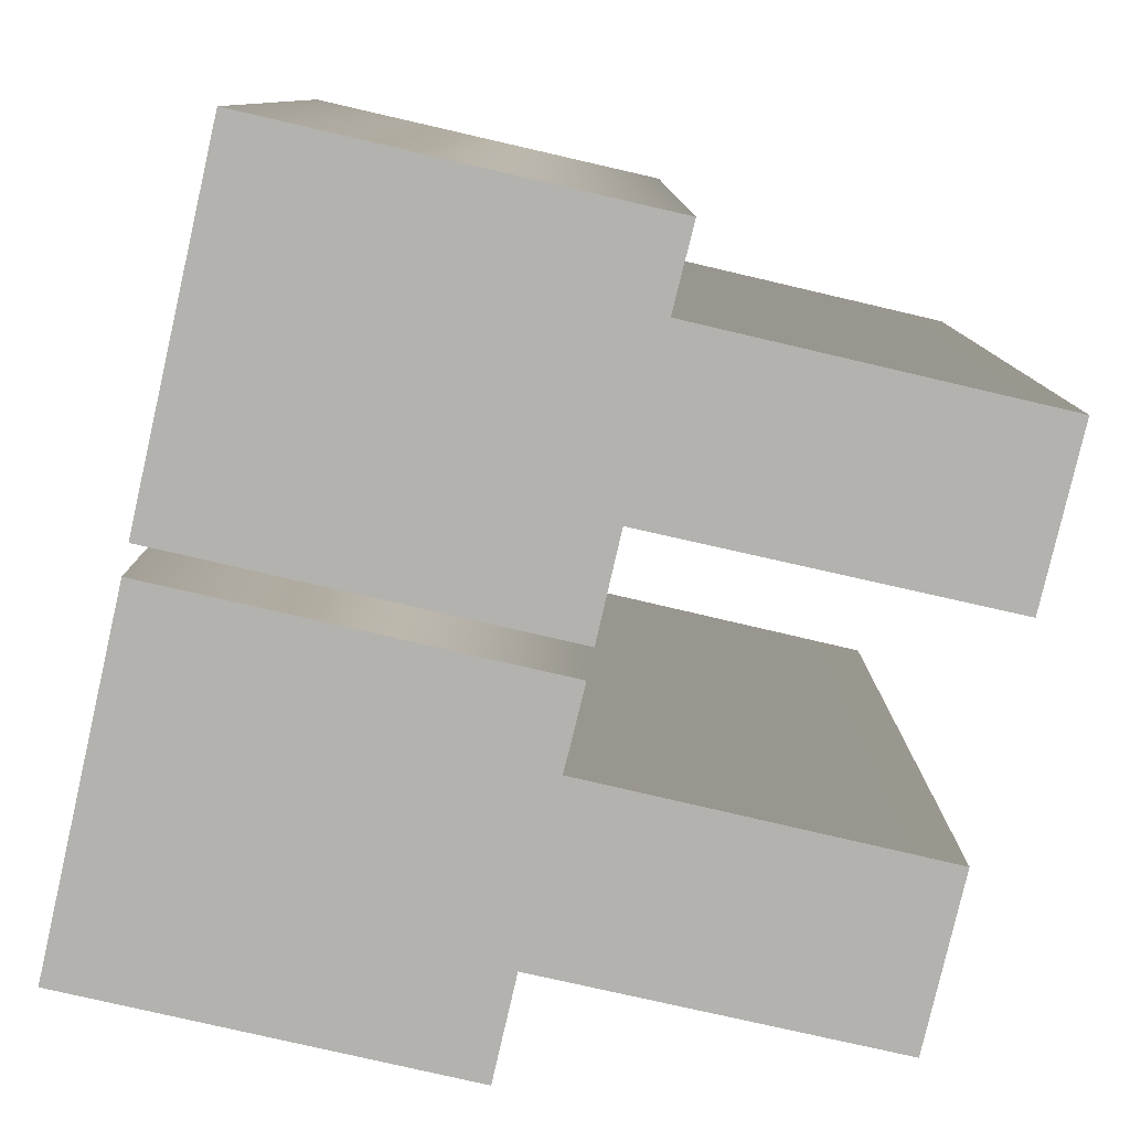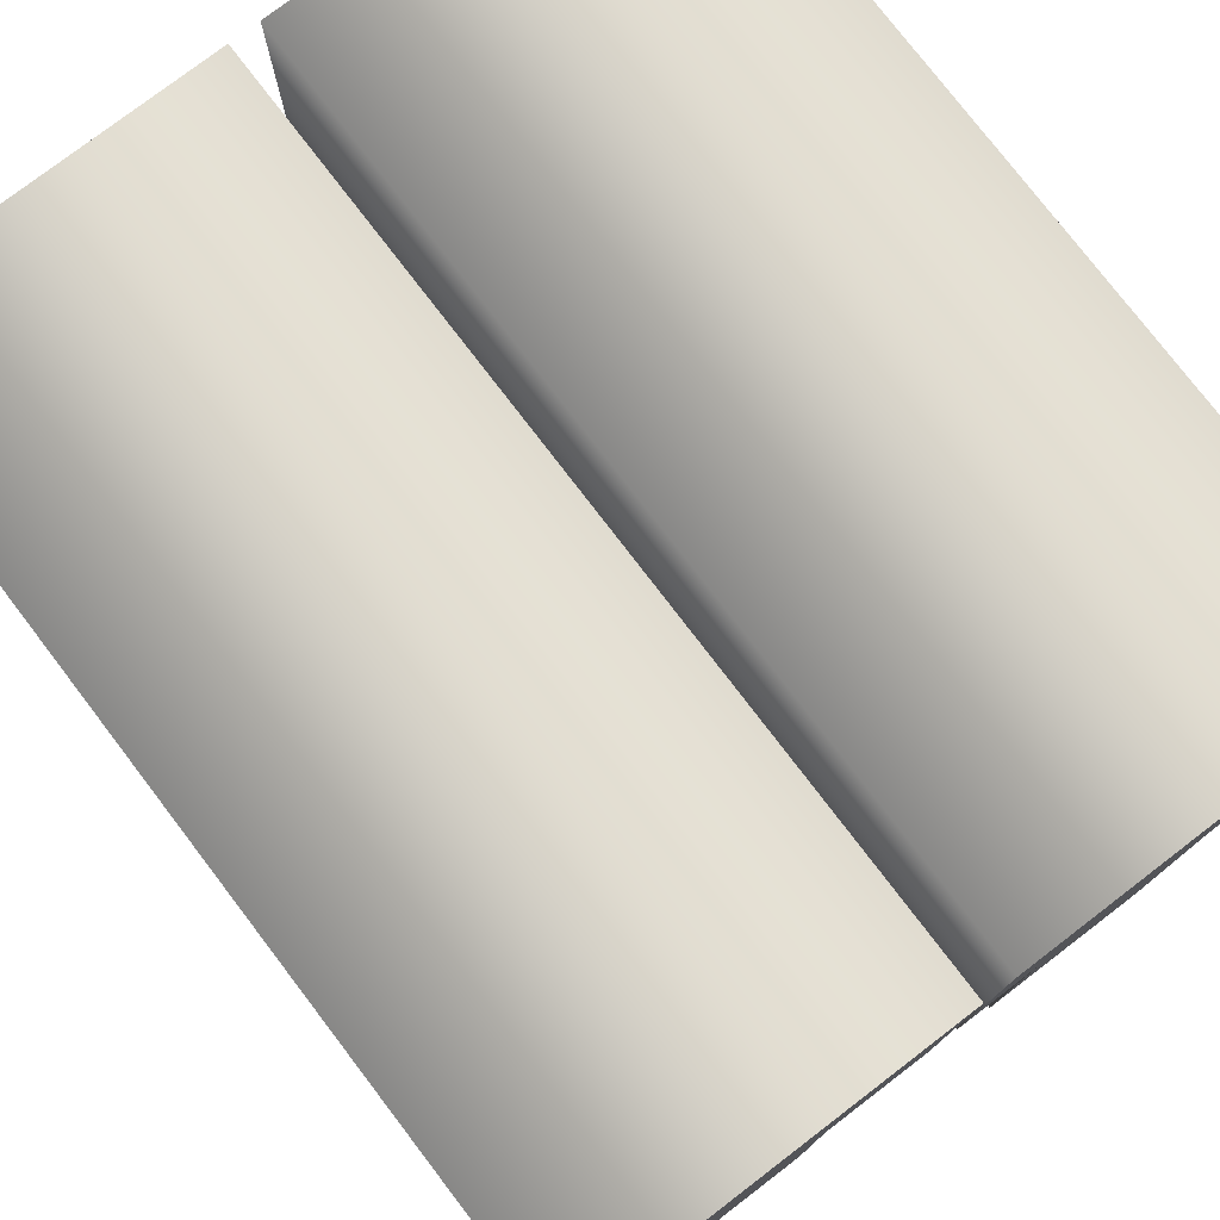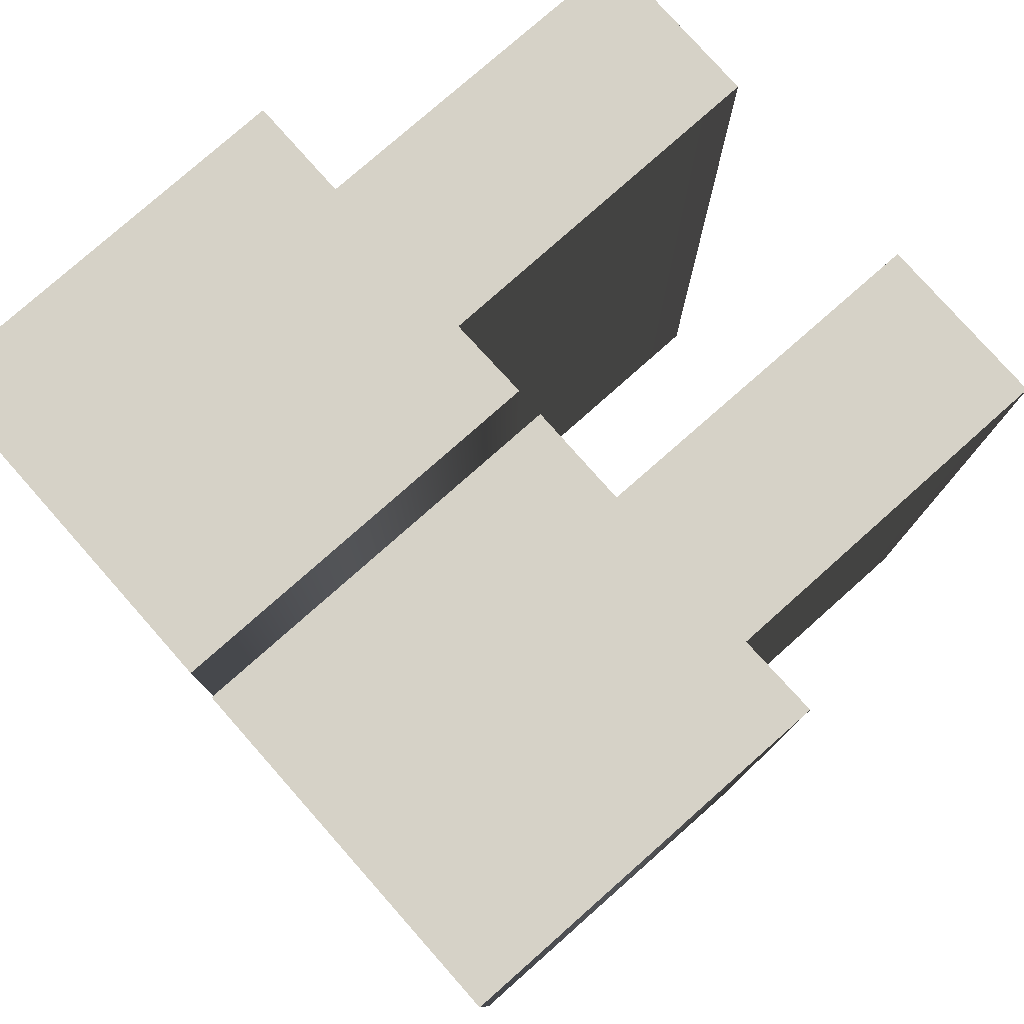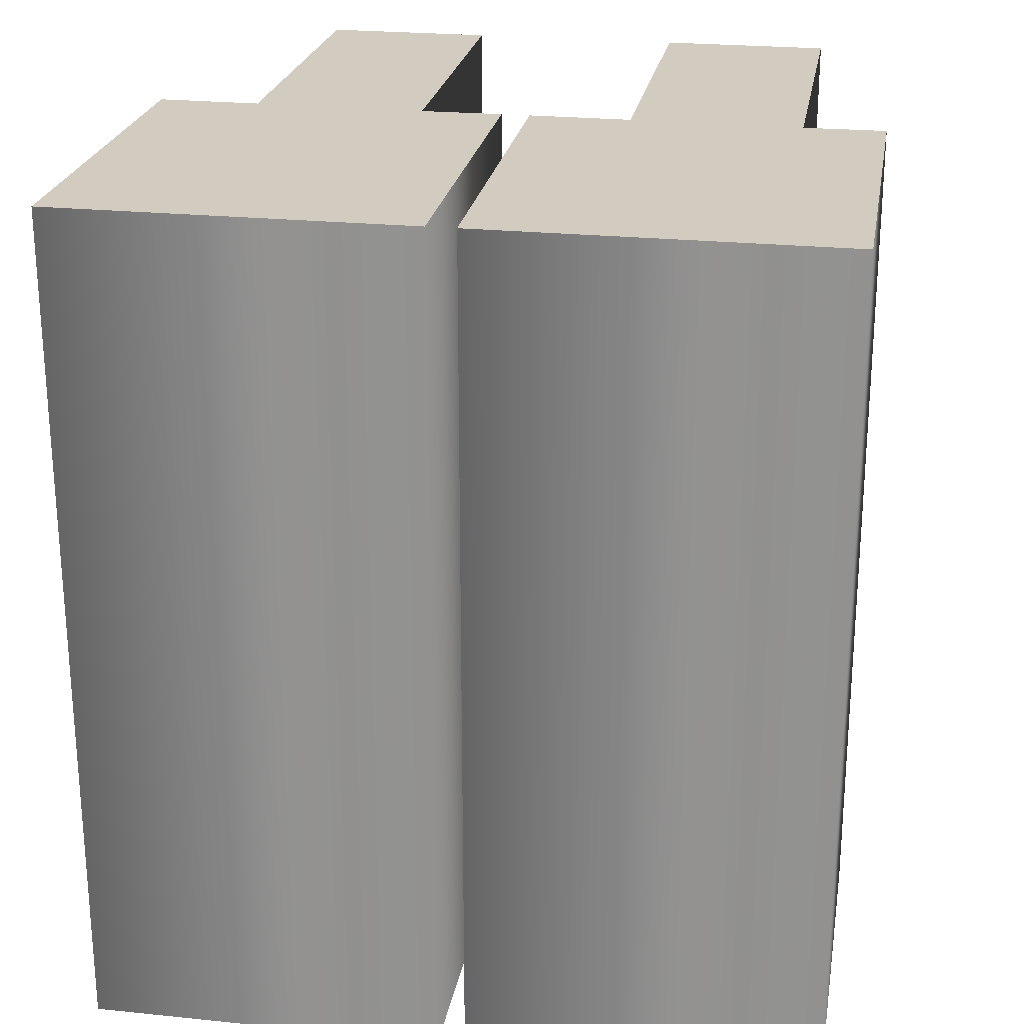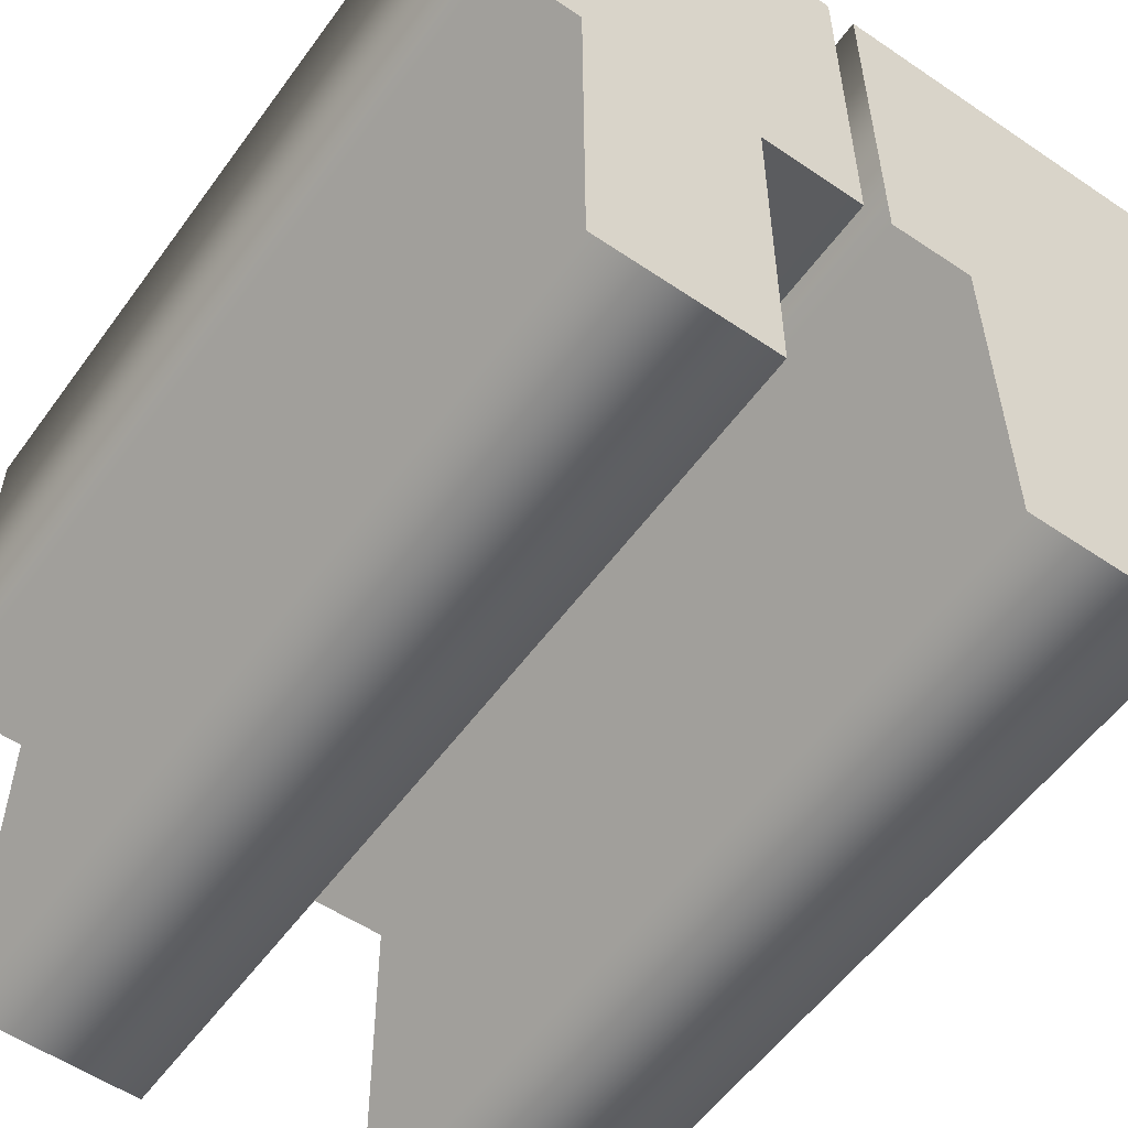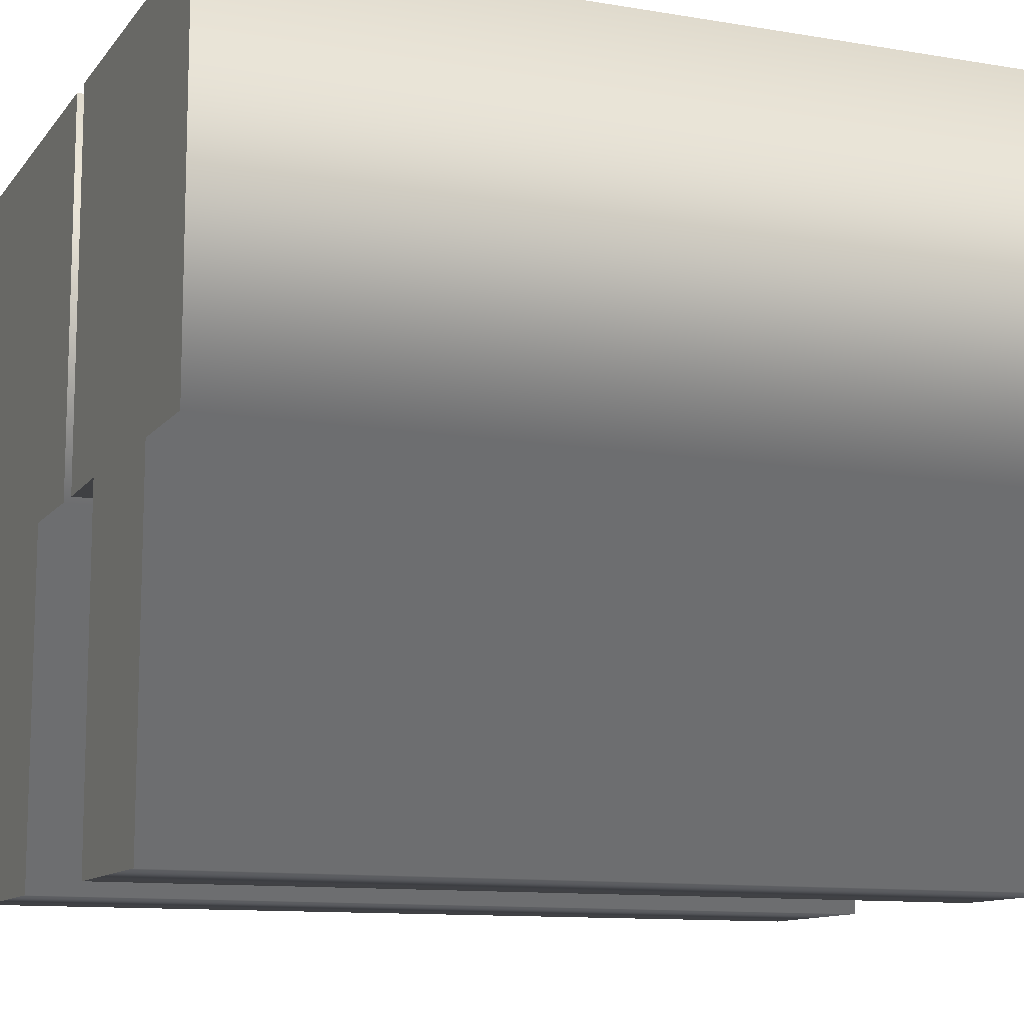
<metadata>
{"format":"obj","ext":"obj","renderer":"f3d","projection":"perspective","resolution":1024,"background":"white","views":[{"elev":-79.8,"azim":-102.9,"up":"+Z"},{"elev":77.5,"azim":-37.4,"up":"+Y"},{"elev":78.6,"azim":-131.5,"up":"+Z"},{"elev":23.9,"azim":-170.3,"up":"+Z"},{"elev":-55.9,"azim":-35.5,"up":"+Y"},{"elev":-11.3,"azim":67.6,"up":"+Y"}]}
</metadata>
<code>
o "
v -0.02721 0.2238 -0.1
v -0.003326 0.2238 -0.1
v -0.003326 0.3139 -0.1
v -0.08648 0.3139 -0.1
v -0.08648 0.2238 -0.1
v -0.06743 0.2241 -0.1
v -0.06713 0.1436 -0.1
v -0.02752 0.1436 -0.1
v 0.06259 0.2238 -0.1
v 0.08648 0.2238 -0.1
v 0.08648 0.3139 -0.1
v 0.003326 0.3139 -0.1
v 0.003326 0.2238 -0.1
v 0.02238 0.2241 -0.1
v 0.02268 0.1436 -0.1
v 0.06229 0.1436 -0.1
v -0.02721 0.2238 0.1
v -0.003326 0.2238 0.1
v -0.003326 0.3139 0.1
v -0.08648 0.3139 0.1
v -0.08648 0.2238 0.1
v -0.06743 0.2241 0.1
v -0.06713 0.1436 0.1
v -0.02752 0.1436 0.1
v 0.06259 0.2238 0.1
v 0.08648 0.2238 0.1
v 0.08648 0.3139 0.1
v 0.003326 0.3139 0.1
v 0.003326 0.2238 0.1
v 0.02238 0.2241 0.1
v 0.02268 0.1436 0.1
v 0.06229 0.1436 0.1
v 0.06259 0.2238 0.1
v 0.06259 0.2238 -0.1
v 0.08648 0.2238 0.1
v 0.08648 0.2238 -0.1
v 0.08648 0.3139 0.1
v 0.08648 0.3139 -0.1
v 0.003326 0.3139 0.1
v 0.003326 0.3139 -0.1
v 0.003326 0.2238 0.1
v 0.003326 0.2238 -0.1
v 0.02238 0.2241 0.1
v 0.02238 0.2241 -0.1
v 0.02268 0.1436 0.1
v 0.02268 0.1436 -0.1
v 0.06229 0.1436 0.1
v 0.06229 0.1436 -0.1
v -0.02721 0.2238 0.1
v -0.02721 0.2238 -0.1
v -0.003326 0.2238 0.1
v -0.003326 0.2238 -0.1
v -0.003326 0.3139 0.1
v -0.003326 0.3139 -0.1
v -0.08648 0.3139 0.1
v -0.08648 0.3139 -0.1
v -0.08648 0.2238 0.1
v -0.08648 0.2238 -0.1
v -0.06743 0.2241 0.1
v -0.06743 0.2241 -0.1
v -0.06713 0.1436 0.1
v -0.06713 0.1436 -0.1
v -0.02752 0.1436 0.1
v -0.02752 0.1436 -0.1
f 10 12 11
f 10 14 12
f 14 13 12
f 10 9 14
f 9 15 14
f 16 15 9
f 2 4 3
f 2 6 4
f 6 5 4
f 2 1 6
f 1 7 6
f 8 7 1
f 26 27 28
f 26 28 30
f 30 28 29
f 26 30 25
f 25 30 31
f 32 25 31
f 18 19 20
f 18 20 22
f 22 20 21
f 18 22 17
f 17 22 23
f 24 17 23
f 34 36 35 33
f 36 38 37 35
f 38 40 39 37
f 40 42 41 39
f 42 44 43 41
f 44 46 45 43
f 46 48 47 45
f 48 34 33 47
f 50 52 51 49
f 52 54 53 51
f 54 56 55 53
f 56 58 57 55
f 58 60 59 57
f 60 62 61 59
f 62 64 63 61
f 64 50 49 63

</code>
